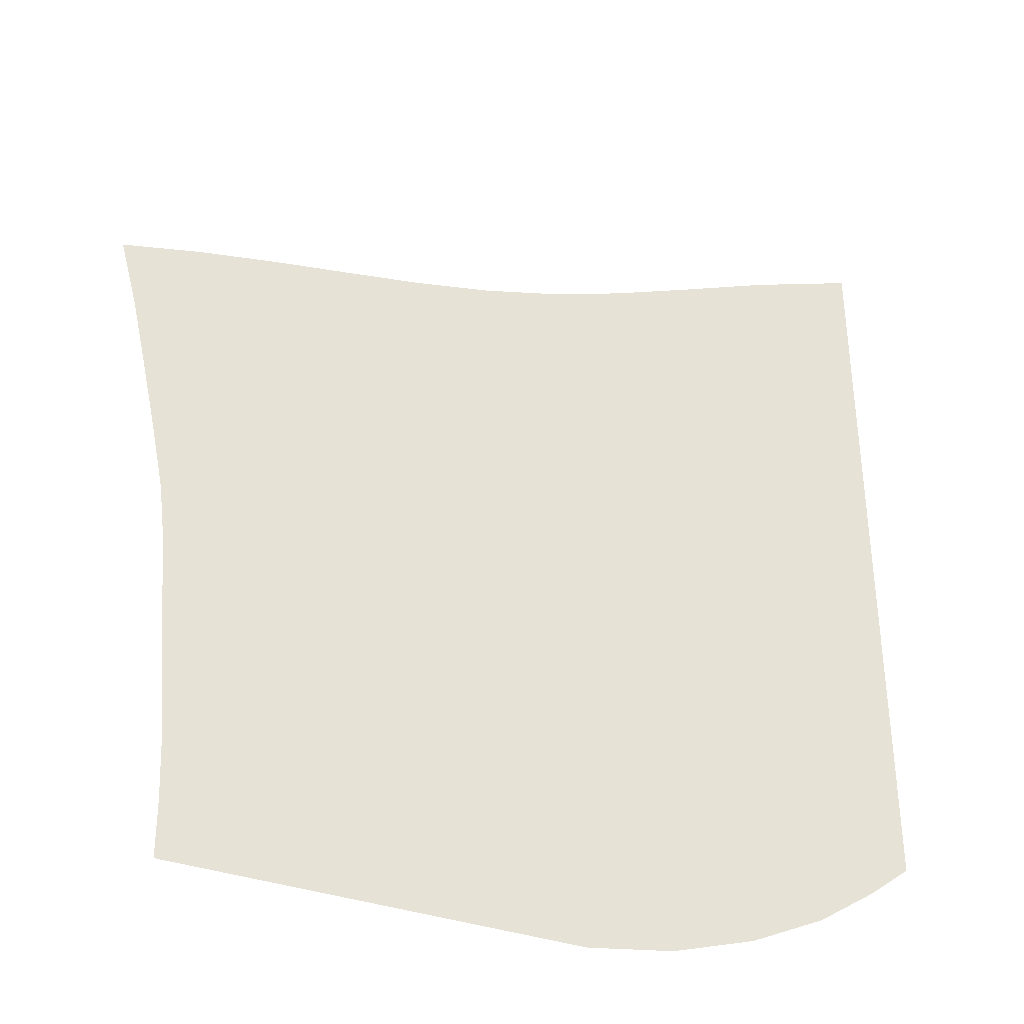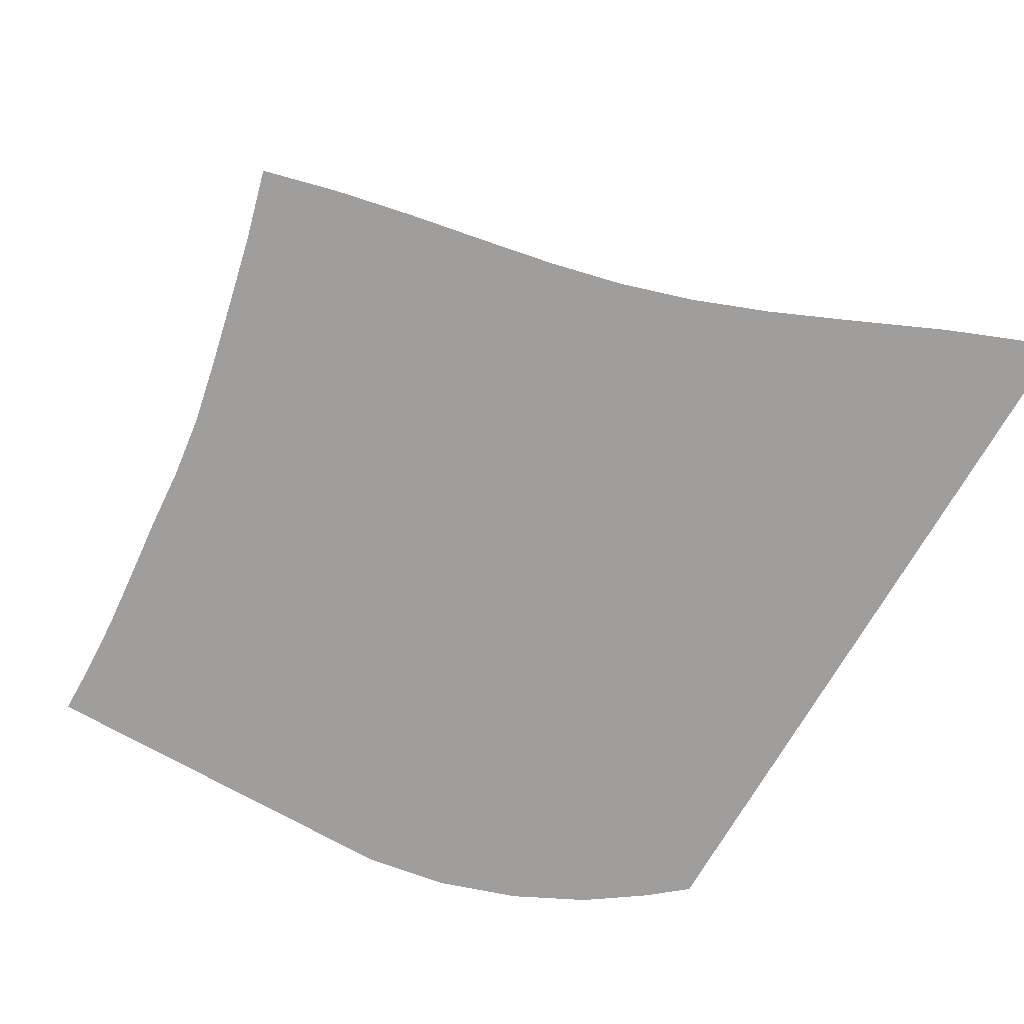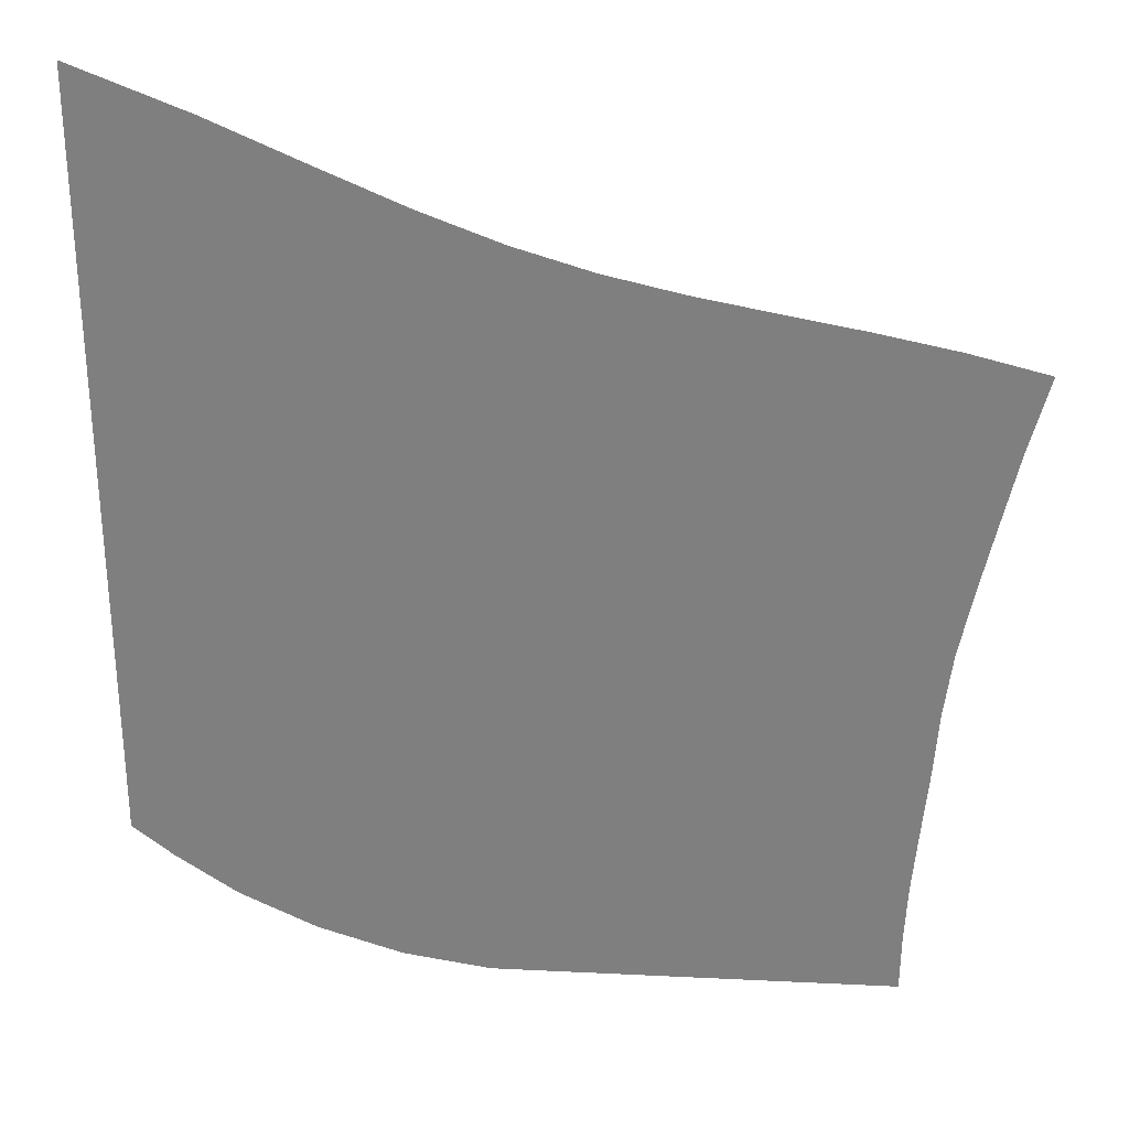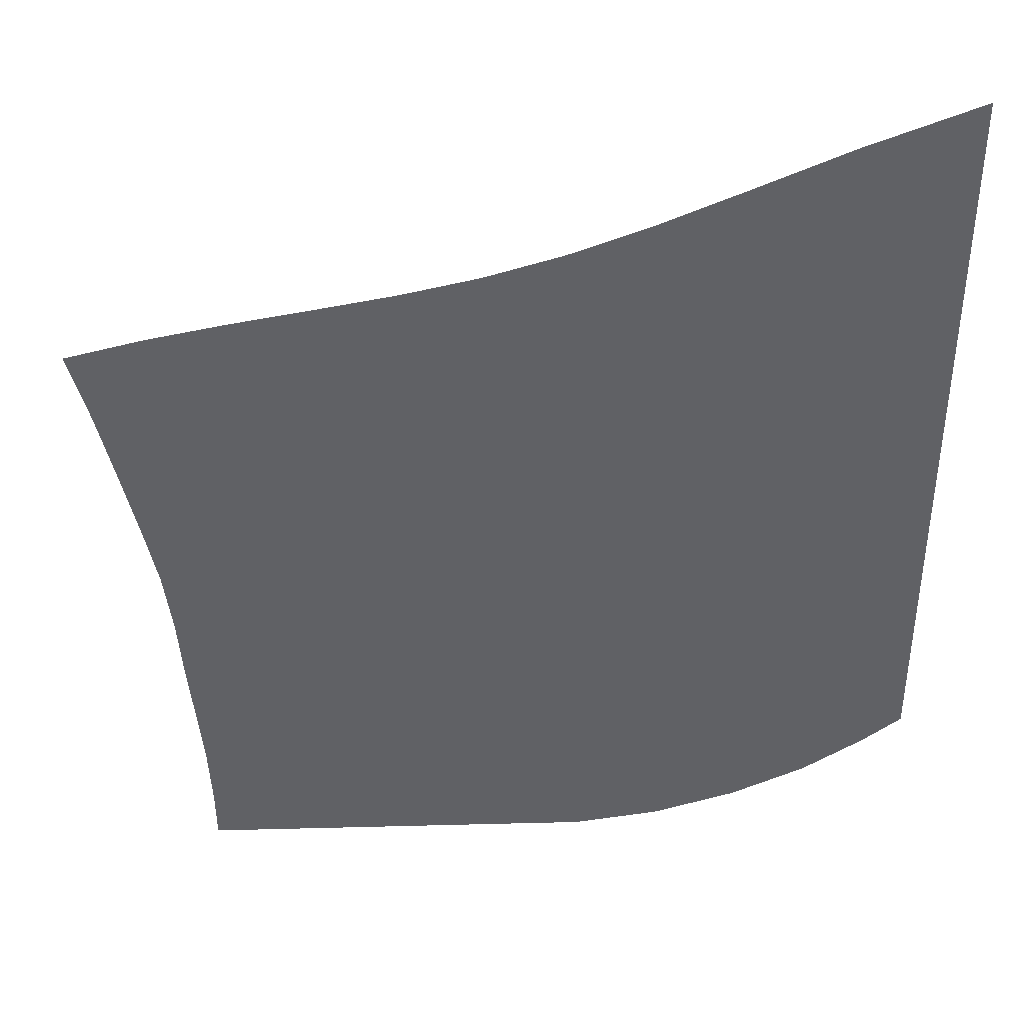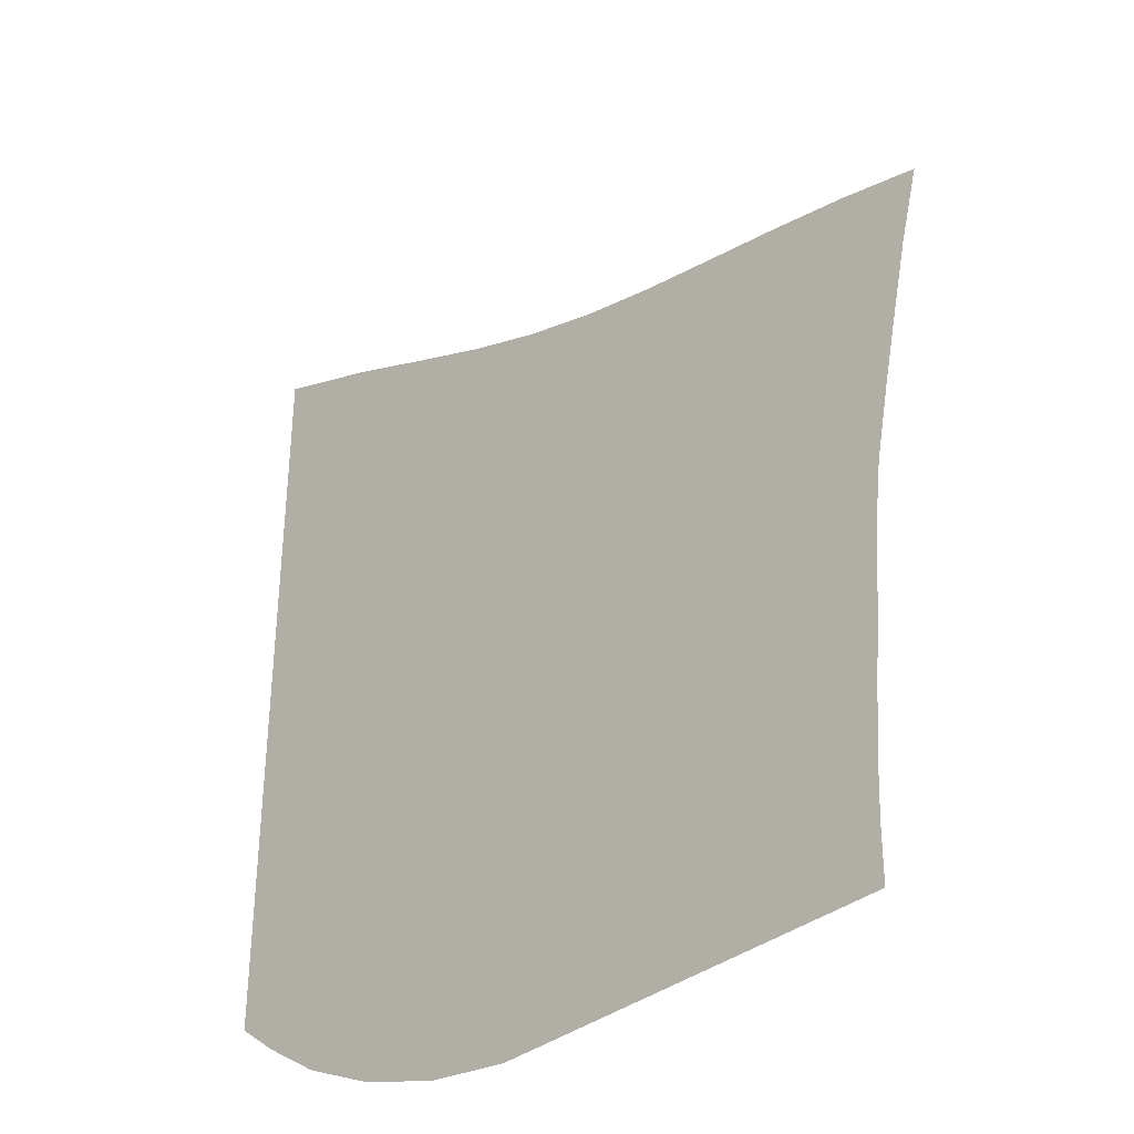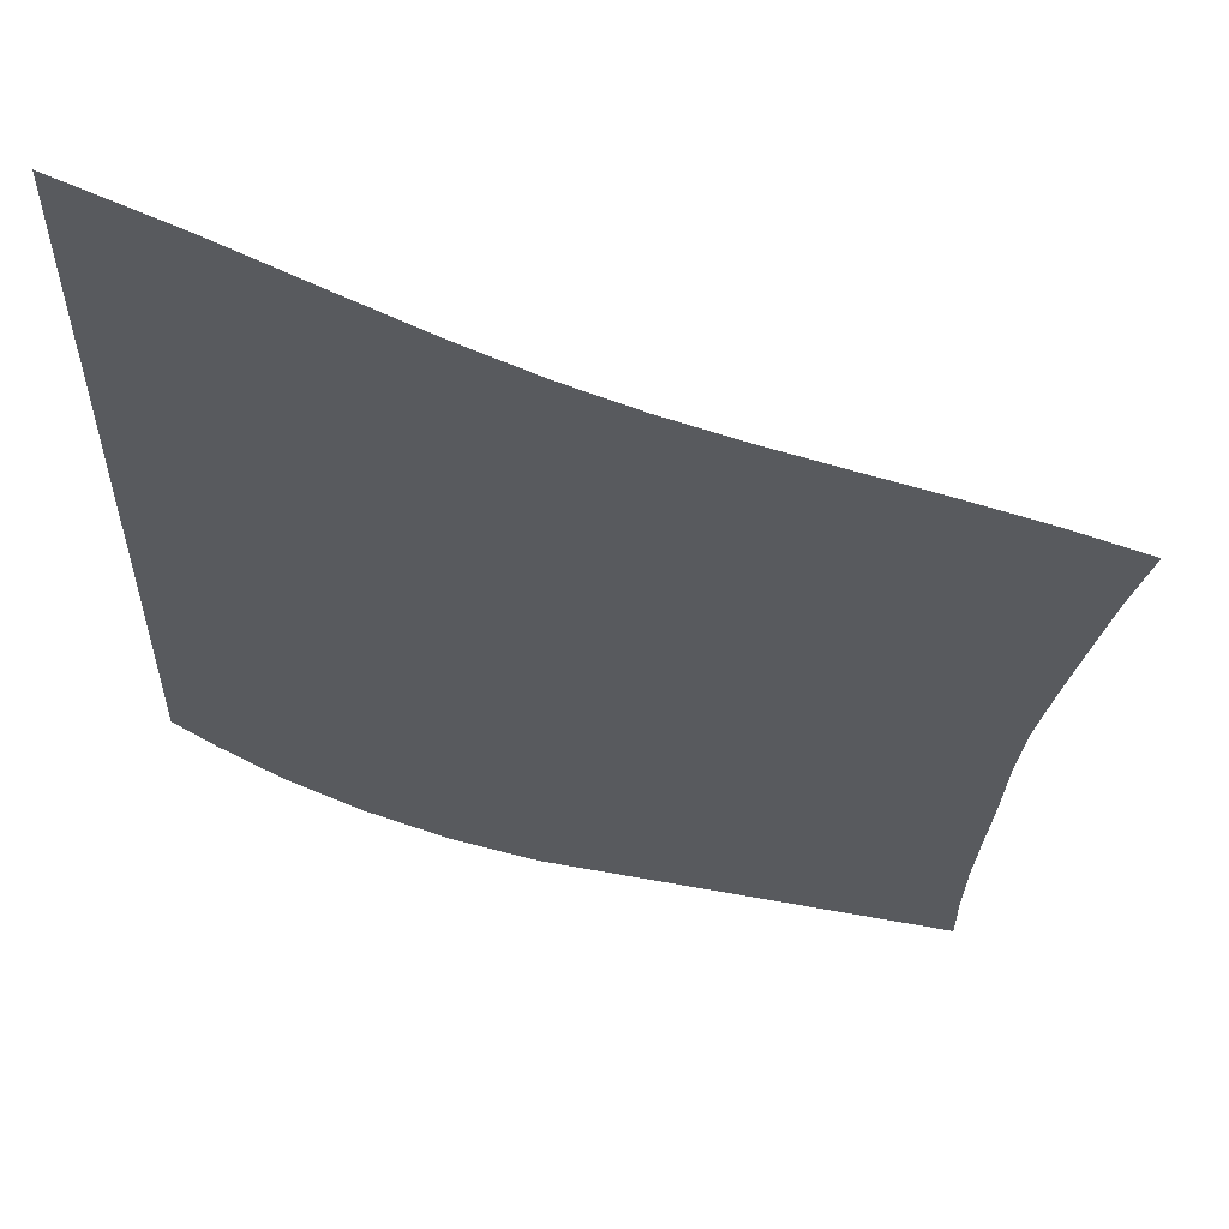
<metadata>
{"format":"obj","ext":"obj","renderer":"f3d","projection":"perspective","resolution":1024,"background":"white","views":[{"elev":-37.0,"azim":156.0,"up":"+Y"},{"elev":-70.9,"azim":150.2,"up":"+Z"},{"elev":29.7,"azim":4.1,"up":"+Y"},{"elev":41.1,"azim":178.2,"up":"+Y"},{"elev":-36.6,"azim":45.2,"up":"+Y"},{"elev":57.4,"azim":10.8,"up":"+Y"}]}
</metadata>
<code>
v  0.001001  6  0
v  0.7338  5.71  0
v  1.351  5.435  0
v  1.901  5.196  0
v  2.413  5.001  0
v  2.91  4.85  0
v  3.406  4.735  0
v  3.913  4.638  0
v  4.429  4.544  0
v  4.947  4.437  0
v  5.453  4.309  0
v  0.000759  5.499  0
v  0.6239  5.237  0
v  1.205  4.972  0
v  1.751  4.734  0
v  2.276  4.534  0
v  2.791  4.375  0
v  3.303  4.252  0
v  3.815  4.152  0
v  4.327  4.056  0
v  4.833  3.953  0
v  5.328  3.835  0
v  0.000464  4.999  0
v  0.5687  4.741  0
v  1.118  4.488  0
v  1.651  4.257  0
v  2.173  4.059  0
v  2.691  3.9  0
v  3.205  3.775  0
v  3.717  3.671  0
v  4.225  3.576  0
v  4.727  3.476  0
v  5.221  3.363  0
v  0.00029  4.499  0
v  0.536  4.24  0
v  1.062  3.993  0
v  1.58  3.769  0
v  2.094  3.577  0
v  2.606  3.421  0
v  3.117  3.297  0
v  3.625  3.196  0
v  4.129  3.104  0
v  4.627  3.012  0
v  5.121  2.906  0
v  0.000175  3.999  0
v  0.514  3.736  0
v  1.022  3.492  0
v  1.527  3.273  0
v  2.032  3.086  0
v  2.537  2.936  0
v  3.043  2.818  0
v  3.547  2.722  0
v  4.047  2.639  0
v  4.542  2.559  0
v  5.035  2.475  0
v  8.9e-05  3.499  0
v  0.4974  3.233  0
v  0.9918  2.989  0
v  1.486  2.772  0
v  1.983  2.591  0
v  2.483  2.449  0
v  2.985  2.339  0
v  3.488  2.252  0
v  3.989  2.178  0
v  4.486  2.111  0
v  4.981  2.051  0
v  1.4e-05  2.999  0
v  0.483  2.731  0
v  0.9649  2.485  0
v  1.45  2.27  0
v  1.94  2.094  0
v  2.438  1.96  0
v  2.939  1.86  0
v  3.442  1.785  0
v  3.946  1.723  0
v  4.449  1.667  0
v  4.95  1.615  0
v  -6.6e-05  2.499  0
v  0.4671  2.231  0
v  0.9354  1.981  0
v  1.411  1.765  0
v  1.898  1.594  0
v  2.394  1.47  0
v  2.897  1.385  0
v  3.401  1.323  0
v  3.905  1.274  0
v  4.408  1.229  0
v  4.91  1.181  0
v  -0.000181  1.999  0
v  0.4431  1.734  0
v  0.8925  1.48  0
v  1.36  1.261  0
v  1.847  1.093  0
v  2.348  0.9812  0
v  2.856  0.913  0
v  3.364  0.8682  0
v  3.869  0.8339  0
v  4.373  0.802  0
v  4.874  0.7654  0
v  -0.000406  1.499  0
v  0.3933  1.246  0
v  0.8141  0.9841  0
v  1.279  0.759  0
v  1.78  0.5913  0
v  2.298  0.4925  0
v  2.82  0.4485  0
v  3.337  0.4238  0
v  3.848  0.4059  0
v  4.353  0.3892  0
v  4.856  0.3693  0
v  -0.000951  0.9997  0
v  0.2619  0.7858  0
v  0.6546  0.5135  0
v  1.144  0.272  0
v  1.69  0.09202  0
v  2.254  0  0
v  2.802  0  0
v  3.329  0  0
v  3.843  0  0
v  4.35  0  0
v  4.852  0  0
f 1 2 13
f 1 13 12
f 2 3 14
f 2 14 13
f 3 4 15
f 3 15 14
f 4 5 16
f 4 16 15
f 5 6 17
f 5 17 16
f 6 7 18
f 6 18 17
f 7 8 19
f 7 19 18
f 8 9 20
f 8 20 19
f 9 10 21
f 9 21 20
f 10 11 22
f 10 22 21
f 12 13 24
f 12 24 23
f 13 14 25
f 13 25 24
f 14 15 26
f 14 26 25
f 15 16 27
f 15 27 26
f 16 17 28
f 16 28 27
f 17 18 29
f 17 29 28
f 18 19 30
f 18 30 29
f 19 20 31
f 19 31 30
f 20 21 32
f 20 32 31
f 21 22 33
f 21 33 32
f 23 24 35
f 23 35 34
f 24 25 36
f 24 36 35
f 25 26 37
f 25 37 36
f 26 27 38
f 26 38 37
f 27 28 39
f 27 39 38
f 28 29 40
f 28 40 39
f 29 30 41
f 29 41 40
f 30 31 42
f 30 42 41
f 31 32 43
f 31 43 42
f 32 33 44
f 32 44 43
f 34 35 46
f 34 46 45
f 35 36 47
f 35 47 46
f 36 37 48
f 36 48 47
f 37 38 49
f 37 49 48
f 38 39 50
f 38 50 49
f 39 40 51
f 39 51 50
f 40 41 52
f 40 52 51
f 41 42 53
f 41 53 52
f 42 43 54
f 42 54 53
f 43 44 55
f 43 55 54
f 45 46 57
f 45 57 56
f 46 47 58
f 46 58 57
f 47 48 59
f 47 59 58
f 48 49 60
f 48 60 59
f 49 50 61
f 49 61 60
f 50 51 62
f 50 62 61
f 51 52 63
f 51 63 62
f 52 53 64
f 52 64 63
f 53 54 65
f 53 65 64
f 54 55 66
f 54 66 65
f 56 57 68
f 56 68 67
f 57 58 69
f 57 69 68
f 58 59 70
f 58 70 69
f 59 60 71
f 59 71 70
f 60 61 72
f 60 72 71
f 61 62 73
f 61 73 72
f 62 63 74
f 62 74 73
f 63 64 75
f 63 75 74
f 64 65 76
f 64 76 75
f 65 66 77
f 65 77 76
f 67 68 79
f 67 79 78
f 68 69 80
f 68 80 79
f 69 70 81
f 69 81 80
f 70 71 82
f 70 82 81
f 71 72 83
f 71 83 82
f 72 73 84
f 72 84 83
f 73 74 85
f 73 85 84
f 74 75 86
f 74 86 85
f 75 76 87
f 75 87 86
f 76 77 88
f 76 88 87
f 78 79 90
f 78 90 89
f 79 80 91
f 79 91 90
f 80 81 92
f 80 92 91
f 81 82 93
f 81 93 92
f 82 83 94
f 82 94 93
f 83 84 95
f 83 95 94
f 84 85 96
f 84 96 95
f 85 86 97
f 85 97 96
f 86 87 98
f 86 98 97
f 87 88 99
f 87 99 98
f 89 90 101
f 89 101 100
f 90 91 102
f 90 102 101
f 91 92 103
f 91 103 102
f 92 93 104
f 92 104 103
f 93 94 105
f 93 105 104
f 94 95 106
f 94 106 105
f 95 96 107
f 95 107 106
f 96 97 108
f 96 108 107
f 97 98 109
f 97 109 108
f 98 99 110
f 98 110 109
f 100 101 112
f 100 112 111
f 101 102 113
f 101 113 112
f 102 103 114
f 102 114 113
f 103 104 115
f 103 115 114
f 104 105 116
f 104 116 115
f 105 106 117
f 105 117 116
f 106 107 118
f 106 118 117
f 107 108 119
f 107 119 118
f 108 109 120
f 108 120 119
f 109 110 121
f 109 121 120

</code>
